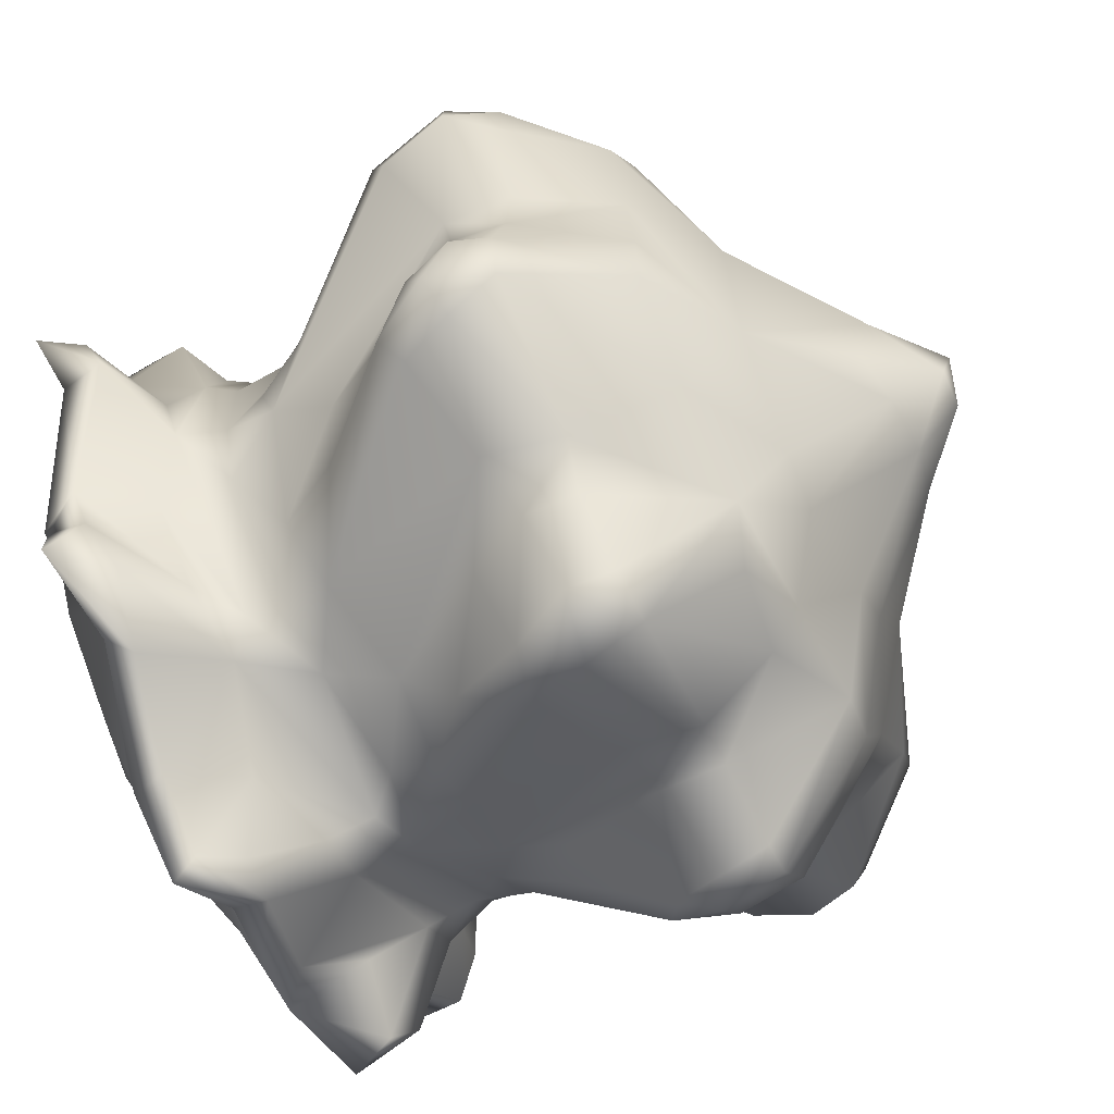
<metadata>
{"format":"obj","ext":"obj","renderer":"f3d","projection":"perspective","resolution":1024,"background":"white","views":[{"elev":-63.2,"azim":-62.7,"up":"+Z"}]}
</metadata>
<code>
o Цветок1
v 0.1322 -0.3779 -0.1788
v 0.2056 -0.3785 -0.07447
v 0.09068 -0.4684 -0.04331
v -0.08845 -0.3798 0.1949
v 0.01369 -0.4841 0.08319
v 0.0266 -0.3751 0.2218
v -0.3387 -0.1224 0.2034
v -0.3466 -0.03769 0.1347
v -0.4395 -0.08814 0.1085
v -0.01616 0.3757 0.2305
v -0.1286 0.3454 0.2945
v 0.005421 0.295 0.3467
v -0.07487 -0.008887 -0.3707
v -0.1289 -0.1027 -0.4365
v -0.1696 -0.077 -0.3366
v 0.3017 0.08747 -0.07936
v 0.2706 0.09654 -0.1633
v 0.277 0.1428 -0.1411
v -0.08187 -0.4839 0.01656
v -0.1394 -0.3766 0.1715
v -0.2107 -0.3807 0.05337
v 0.08511 -0.3766 -0.2024
v 0.0269 -0.4803 -0.08136
v -0.03041 -0.3733 -0.2228
v -0.2262 0.2992 0.2488
v -0.2827 0.3511 0.1083
v -0.3342 0.314 0.1694
v 0.03506 -0.1317 -0.3973
v 0.06449 0.05287 -0.3259
v 0.1414 0.06176 -0.2834
v -0.01679 0.08944 0.3199
v 0.09455 0.09369 0.2963
v 0.1249 0.1387 0.2829
v -0.2721 -0.01641 0.2612
v -0.2933 0.08799 0.09839
v -0.2961 -0.1013 0.266
v -0.1872 -0.3807 -0.1149
v -0.191 0.07467 -0.2647
v -0.3825 -0.08274 -0.2298
v -0.2819 0.02659 -0.2096
v -0.1178 0.323 -0.362
v -0.2567 0.2968 -0.2325
v -0.1101 0.346 -0.2921
v -0.2799 0.148 -0.1165
v -0.1834 0.1248 -0.2496
v -0.2392 0.1005 -0.1907
v 0.1642 0.1962 0.2841
v 0.08138 0.2368 0.3257
v -0.01407 0.1684 0.3096
v 0.3468 0.2904 0.146
v 0.3039 0.1819 0.09163
v 0.4207 0.2474 0.01623
v 0.2797 0.2211 0.1628
v 0.1872 0.1585 0.255
v 0.1024 -0.4667 -0.001916
v 0.2297 -0.3714 -0.02874
v 0.1959 -0.3804 0.09269
v 0.06473 0.3865 -0.2128
v 0.09045 0.3405 -0.2945
v 0.01741 0.3175 -0.3091
v 0.401 0.2832 0.03515
v 0.2793 0.3483 0.1263
v 0.3479 0.3199 0.1247
v -0.2368 0.2577 -0.3206
v -0.1233 0.2896 -0.3529
v -0.1665 0.1934 -0.2781
v 0.01767 0.2464 -0.4175
v 0.1412 0.2854 -0.346
v 0.0868 0.1945 -0.3135
v -0.3296 0.1921 -0.0609
v -0.2894 0.2081 0.161
v -0.3294 0.2176 0.04063
v -0.2966 0.2216 -0.1354
v -0.1916 0.168 -0.2476
v -0.07898 0.1881 0.315
v -0.01397 0.2467 0.4193
v -0.1583 0.2822 0.3305
v -0.3062 0.2442 0.2809
v -0.3427 0.2789 0.1258
v 0.1662 0.07766 0.2772
v 0.2489 -0.1314 0.3115
v 0.3377 -0.08831 0.2719
v 0.286 0.05541 0.1445
v 0.3652 -0.06317 0.06344
v 0.4525 -0.1083 -0.0817
v -0.09089 0.04771 -0.3117
v -0.2618 -0.13 -0.3056
v -0.06244 0.227 -0.3199
v 0.3054 -0.1029 -0.2446
v 0.3329 0.04724 0.05344
v -0.3369 0.3011 0.0178
v -0.2305 0.3753 0.01561
v -0.2867 0.3457 -0.1329
v -0.4166 0.2377 -0.003604
v -0.3494 0.2896 -0.138
v 0.01151 -0.331 -0.3161
v 0.1498 -0.02267 -0.3237
v 0.2108 -0.1023 -0.4
v 0.09706 -0.1395 -0.3884
v -0.1568 0.08428 0.269
v -0.05112 -0.1114 0.3858
v -0.07667 0.05933 0.3174
v -0.1589 0.2219 0.2814
v -0.2588 0.1578 0.1811
v 0.1154 -0.3252 0.3431
v -0.2025 -0.1294 0.4173
v -0.1015 -0.141 0.3913
v -0.145 -0.02213 0.3257
v -0.2191 0.3797 -0.1101
v 0.1488 0.3765 -0.1803
v 0.2221 0.3833 -0.07885
v 0.2571 0.337 -0.159
v -0.3242 -0.3306 -0.1265
v -0.3879 -0.2217 -0.09326
v -0.4094 -0.2192 -0.1796
v -0.2444 -0.215 -0.3079
v -0.12 -0.3306 -0.3292
v -0.2145 -0.3238 -0.2455
v 0.1382 0.3443 0.2643
v 0.1499 0.3824 0.1634
v 0.07347 0.3797 0.2281
v 0.04345 0.357 -0.1364
v -0.001618 0.1937 -0.02113
v 0.1184 0.3762 -0.1082
v 0.4003 -0.2124 0.245
v 0.2523 -0.201 0.3114
v 0.2161 -0.2892 0.2755
v 0.3502 -0.3051 0.01298
v 0.3838 -0.228 0.06739
v 0.3233 -0.3318 0.1238
v -0.1259 0.3484 0.04803
v -0.05207 0.2327 -0.000974
v -0.1444 0.36 -0.01089
v 0.09396 0.34 0.08634
v 0.03699 0.3601 0.1405
v 0.1093 0.3793 0.1351
v 0.2572 -0.2181 -0.3756
v 0.2657 -0.2835 -0.2411
v 0.2385 -0.3283 -0.2134
v 0.1278 -0.3334 -0.3179
v 0.0954 -0.2093 -0.3943
v 0.1825 -0.2128 -0.4181
v -0.09852 0.387 0.2008
v -0.03701 0.3548 0.1354
v -0.1479 0.3793 0.1008
v -0.02257 0.3832 0.1907
v -0.3066 -0.3292 0.1401
v -0.3283 -0.2314 0.2076
v -0.4254 -0.2173 0.1569
v -0.3286 -0.3249 -0.02562
v 0.2282 0.193 -0.222
v 0.3082 0.1977 -0.04743
v 0.279 0.1946 -0.1806
v 0.3451 0.2839 -0.1448
v -0.2718 -0.1407 0.3658
v -0.3019 -0.2235 0.2497
v -0.2605 -0.306 0.2143
v -0.2278 -0.278 0.328
v 0.266 0.2347 0.3022
v 0.1531 0.2745 0.335
v 0.229 0.3051 0.2356
v -0.1689 -0.3257 0.3147
v -0.1737 -0.2228 0.4094
v -0.1269 -0.3304 0.3273
v -0.0841 -0.2163 0.3895
v -0.3308 0.2784 -0.1886
v -0.31 0.2393 -0.2832
v -0.239 0.2065 -0.2311
v -0.2047 -0.2066 -0.3512
v -0.1543 -0.2184 -0.4285
v 0.02914 -0.2949 -0.3504
v 0.06268 -0.07339 0.4301
v -0.04222 -0.3236 0.3294
v -0.02556 0.3463 -0.1318
v -0.4322 -0.2288 0.07127
v -0.3919 -0.2275 -0.03456
v -0.4484 -0.1075 0.075
v -0.3104 0.0875 -0.06897
v -0.3999 -0.1569 -0.04206
v 0.3104 -0.3283 -0.1436
v 0.4472 -0.2251 -0.1072
v -0.1633 0.3595 0.2001
v -0.267 0.2011 0.2184
v -0.2146 0.2232 0.2689
v -0.2697 0.2515 0.3271
v -0.3958 -0.2181 -0.2412
v -0.3646 -0.1053 -0.2646
v 0.06768 0.03913 0.3307
v 0.209 -0.2173 0.3379
v -0.3852 0.3133 0.1014
v 0.304 0.2408 -0.2809
v 0.2261 0.3081 -0.2256
v -0.2865 0.1639 0.1089
v -0.3058 0.1458 -0.05131
v 0.3889 -0.1353 0.1003
v 0.3676 -0.08153 0.1431
v 0.4088 -0.1106 0.2162
v 0.4248 -0.2012 0.2
v 0.04705 -0.2121 -0.3947
v -0.1052 -0.2217 -0.4493
v -0.07423 -0.08832 -0.4421
v 0.2739 0.04403 0.1935
v 0.2238 0.05786 0.253
v 0.395 -0.1078 0.2447
v 0.2925 0.1204 0.1024
v 0.1976 0.1231 0.2422
v -0.3063 0.0164 -0.125
v -0.3437 -0.05365 -0.1392
v -0.4087 -0.1254 -0.1851
v -0.3975 -0.1659 -0.09657
v -0.1331 0.3768 -0.191
v -0.1062 0.3556 -0.09516
v -0.2378 0.08618 0.2117
v -0.1149 0.1302 0.2824
v -0.2662 0.1079 0.1665
v 0.2789 0.2959 0.2314
v 0.3432 0.3154 0.2036
v 0.327 0.2706 0.1859
v 0.3505 0.2778 0.2754
v 0.2276 0.1984 0.251
v -0.1752 0.3872 -0.08975
v -0.1895 0.3821 0.003204
v 0.08257 -0.2125 0.448
v -0.03236 -0.2475 0.383
v 0.05926 -0.2926 0.3765
v 0.1641 -0.2149 0.4242
v 0.4277 0.2663 -0.05906
v 0.348 0.2243 -0.03747
v 0.3717 0.2829 -0.09862
v 0.3534 0.2926 -0.005523
v 0.3588 0.3188 -0.1167
v -0.2157 0.3848 0.06607
v -0.3345 0.04183 0.0501
v -0.3394 0.0485 -0.00461
v -0.3079 0.1086 -0.007344
v 0.3382 0.01681 -0.08192
v 0.3262 0.07497 0.01294
v 0.436 -0.09486 -0.1223
v 0.3085 0.1373 0.04719
v 0.07691 -0.378 0.2061
v 0.2041 -0.3269 0.2471
v 0.3138 -0.3323 0.01512
v -0.06534 0.277 -0.4323
v -0.016 0.2956 -0.3593
v -0.2159 -0.06944 0.3737
v -0.1955 0.04098 0.2723
v -0.2245 -0.3349 0.203
v 0.3384 -0.1124 -0.1955
v 0.3271 -0.2298 -0.2063
v 0.4269 -0.2152 -0.1606
v -0.4507 0.3083 0.06041
v -0.086 -0.3758 -0.2018
v 0.1961 0.2413 -0.2914
v 0.2696 0.2538 -0.329
v 0.1459 0.3423 -0.281
v 0.242 0.2927 -0.2753
v 0.1812 0.3212 -0.3476
v 0.1315 -0.04568 0.3571
v 0.1211 -0.1027 0.4424
v -0.002911 0.05223 -0.3397
v 0.03941 0.1471 -0.3065
v -0.116 0.121 -0.2831
v 0.1575 0.3746 -0.03424
v 0.02717 0.2079 -0.01252
v 0.1455 0.3656 0.04383
v 0.224 0.3792 0.09572
v -0.1675 -0.1762 0.421
v -0.2533 -0.2072 0.3825
v 0.0363 0.2435 0.4143
v -0.01209 0.2009 0.3364
v 0.08626 0.3463 0.2858
v 0.1824 -0.3753 0.1367
v 0.1976 0.09453 -0.2374
v 0.2398 0.1436 -0.1909
v 0.2411 0.07399 -0.2213
v 0.09322 0.1309 -0.2966
v -0.03537 -0.4784 -0.07862
v 0.2688 -0.08255 -0.3399
v 0.2494 -0.07826 -0.3669
v 0.2046 0.02017 -0.2887
v 0.3068 -0.3239 0.1844
v -0.05495 0.1314 0.307
v 0.2673 -0.1446 -0.3754
v 0.3059 -0.159 -0.2711
v 0.188 -0.1625 -0.4239
v -0.08248 0.381 -0.1637
v 0.02777 0.3842 -0.1928
v 0.2055 -0.1539 0.3589
v 0.1614 -0.1292 0.4232
v 0.157 -0.1766 0.4489
v -0.03622 -0.184 0.4032
v 0.08513 -0.1492 0.4575
v -0.214 0.3112 0.3419
v -0.2785 0.3029 0.3565
v -0.0372 0.2813 0.4032
v -0.1457 0.3228 0.3487
v -0.3074 0.2786 0.2725
v 0.3224 0.1905 0.03538
v -0.3104 -0.1651 0.2519
v -0.3532 -0.1755 0.2077
v 0.176 0.3854 0.06391
v -0.4235 -0.1795 -0.1763
v -0.3861 -0.1628 -0.2606
v 0.3678 -0.1526 0.2707
v -0.0309 0.2419 -0.4115
v 0.02926 0.1957 -0.3289
v 0.4624 -0.1785 -0.09986
v 0.407 -0.1649 0.03228
v 0.4408 -0.1613 -0.1593
v -0.09667 -0.1581 -0.4622
v -0.1632 -0.1683 -0.4403
v -0.2062 -0.1476 -0.346
v -0.3402 0.313 -0.1961
v -0.357 0.2969 -0.2761
v -0.4139 0.2815 -0.02228
v -0.333 0.328 -0.1688
v 0.3388 -0.1748 -0.2189
v 0.2966 -0.2211 -0.2621
v 0.1179 0.2938 0.3619
v 0.09797 0.3131 0.3757
v 0.05321 0.3005 0.4461
v 0.2233 0.2904 0.315
v -0.2142 -0.2147 0.415
v -0.243 -0.1292 0.4017
v 0.3237 0.312 -0.1771
v 0.3016 0.2795 -0.2727
v 0.281 0.2996 -0.3495
v -0.4606 -0.1821 0.1002
v -0.06934 0.3857 -0.2105
v 0.4017 0.2345 -0.0213
v 0.4181 -0.1645 0.1639
v 0.3961 -0.1871 0.08636
v 0.01019 0.2808 -0.417
v 0.1166 0.3141 -0.3583
v 0.417 0.309 -0.07695
v -0.4488 -0.1757 0.1558
v -0.4256 -0.1184 0.1505
v 0.35 -0.3222 -0.1043
v -0.4215 0.2642 0.06115
v -0.2567 0.282 -0.3069
v 0.134 0.3304 0.3339
v 0.2909 0.278 0.3092
v -0.3103 -0.3254 -0.1775
v 0.06027 0.2792 0.4389
v -0.4172 -0.1484 -0.2217
v 0.02604 0.2211 0.0302
v -0.01191 0.2199 0.03878
v -0.1067 0.3597 0.09866
v -0.3509 -0.321 0.08977
v 0.443 0.2898 -0.03469
v -0.0558 0.3052 -0.4454
v -0.2484 -0.06945 0.3597
v 0.001011 0.1082 -0.3088
v -0.431 -0.2323 0.1235
v -0.06709 -0.3104 -0.3615
v 0.2195 -0.2121 -0.4149
v 0.2351 -0.1372 -0.4092
v 0.1856 -0.3266 -0.2977
v 0.1303 -0.2223 0.4423
v 0.05763 0.3873 0.1863
v 0.08365 -0.4678 0.05744
v 0.02219 -0.5324 -0.03182
v 0.1828 -0.04068 0.3128
v -0.08243 -0.4684 -0.05352
v -0.01844 -0.5346 -0.02831
v -0.005551 -0.5422 0.02606
v -0.05301 -0.473 0.0762
v 0.03808 -0.5294 0.01232
f 1 2 3
f 4 5 6
f 7 8 9
f 10 11 12
f 13 14 15
f 16 17 18
f 19 20 21
f 22 23 24
f 25 26 27
f 28 29 30
f 31 32 33
f 34 35 36
f 37 19 21
f 38 39 40
f 41 42 43
f 44 45 46
f 47 48 49
f 50 51 52
f 51 53 54
f 55 56 57
f 58 59 60
f 61 62 63
f 64 65 66
f 67 68 69
f 70 71 72
f 70 73 74
f 75 76 77
f 71 78 79
f 80 81 82
f 83 84 85
f 86 87 38
f 66 65 88
f 89 17 16
f 83 85 90
f 91 92 93
f 94 95 70
f 96 22 24
f 97 98 99
f 100 101 102
f 103 104 75
f 105 4 6
f 106 107 108
f 92 109 93
f 110 111 112
f 113 114 115
f 116 117 118
f 119 120 121
f 122 123 124
f 125 126 127
f 128 129 130
f 131 132 133
f 134 135 136
f 137 138 139
f 140 141 142
f 10 143 11
f 144 145 146
f 147 148 149
f 113 150 114
f 151 69 68
f 152 153 154
f 36 155 34
f 156 157 158
f 47 159 160
f 161 120 119
f 157 162 158
f 163 164 165
f 166 167 168
f 109 42 93
f 169 170 117
f 140 171 141
f 101 172 102
f 165 164 173
f 123 122 174
f 58 60 43
f 150 175 176
f 177 178 179
f 139 138 180
f 128 181 129
f 11 182 25
f 183 184 185
f 118 186 116
f 87 187 38
f 188 31 172
f 127 189 105
f 91 190 26
f 94 70 72
f 153 191 154
f 192 110 112
f 46 178 44
f 35 193 194
f 195 196 197
f 129 198 130
f 199 171 200
f 28 201 29
f 202 203 204
f 83 205 206
f 178 207 179
f 208 209 210
f 109 211 42
f 132 212 133
f 139 2 1
f 96 140 22
f 213 214 104
f 215 193 35
f 62 216 217
f 218 219 220
f 212 221 222
f 222 221 92
f 223 224 225
f 189 226 105
f 227 228 229
f 111 230 231
f 232 145 222
f 25 182 26
f 233 234 9
f 233 235 234
f 236 237 238
f 239 16 18
f 240 241 105
f 242 130 57
f 243 88 65
f 244 41 43
f 213 100 214
f 213 245 246
f 173 164 4
f 20 162 247
f 248 236 238
f 180 249 250
f 79 78 27
f 79 190 251
f 37 150 113
f 118 117 252
f 253 254 151
f 255 256 257
f 32 81 80
f 258 188 259
f 201 13 260
f 66 261 262
f 148 147 157
f 21 150 37
f 263 264 265
f 266 230 111
f 106 267 107
f 155 156 268
f 2 139 180
f 56 242 57
f 269 270 48
f 271 10 12
f 241 240 272
f 272 240 5
f 273 274 275
f 274 273 276
f 276 69 274
f 66 88 261
f 203 202 206
f 33 32 80
f 37 118 252
f 252 277 37
f 278 17 89
f 275 279 280
f 125 241 281
f 272 281 241
f 66 262 74
f 73 168 74
f 282 47 49
f 214 75 104
f 283 284 137
f 141 285 142
f 286 122 287
f 122 124 287
f 288 289 290
f 291 223 292
f 293 294 77
f 77 295 296
f 247 147 21
f 247 21 20
f 27 297 25
f 25 297 293
f 153 298 239
f 206 205 51
f 155 299 156
f 149 148 300
f 111 301 266
f 301 136 120
f 210 209 302
f 186 303 116
f 226 189 288
f 81 126 304
f 88 305 306
f 88 306 261
f 307 85 308
f 238 309 248
f 310 199 200
f 14 311 312
f 166 313 314
f 315 316 95
f 111 263 301
f 58 124 111
f 248 309 317
f 137 284 318
f 319 320 321
f 320 319 322
f 268 323 324
f 162 323 158
f 325 326 192
f 257 256 327
f 176 328 179
f 114 210 115
f 51 50 53
f 219 218 217
f 190 315 251
f 94 315 95
f 286 287 329
f 221 286 211
f 86 13 15
f 13 86 260
f 295 321 320
f 76 295 77
f 153 152 298
f 228 330 298
f 141 99 285
f 310 28 199
f 165 107 267
f 224 223 291
f 46 45 38
f 262 38 45
f 125 304 126
f 331 197 198
f 332 198 129
f 307 308 129
f 41 244 333
f 333 244 334
f 309 238 85
f 85 238 237
f 143 146 145
f 143 145 232
f 298 330 52
f 335 231 230
f 116 303 87
f 169 312 311
f 336 337 9
f 328 177 179
f 56 338 242
f 338 181 128
f 94 251 315
f 79 251 339
f 153 239 18
f 151 191 153
f 8 7 35
f 233 35 235
f 167 166 314
f 313 340 314
f 341 322 161
f 217 216 342
f 204 203 82
f 125 204 304
f 37 343 118
f 118 343 186
f 340 65 64
f 314 340 64
f 295 76 321
f 269 319 344
f 303 186 345
f 38 187 39
f 62 61 230
f 335 230 61
f 257 254 253
f 334 68 67
f 134 346 135
f 144 347 348
f 349 175 150
f 150 21 349
f 151 274 69
f 151 153 274
f 297 27 78
f 77 294 185
f 40 46 38
f 207 208 179
f 335 227 231
f 350 52 227
f 259 188 172
f 292 290 259
f 217 342 219
f 159 220 219
f 309 85 307
f 338 250 181
f 333 334 67
f 67 351 333
f 271 12 320
f 161 119 341
f 302 345 186
f 186 343 115
f 326 325 154
f 229 231 227
f 167 66 168
f 168 66 74
f 206 51 54
f 33 80 206
f 324 323 106
f 245 213 352
f 39 208 40
f 208 207 40
f 340 42 41
f 340 313 42
f 293 297 294
f 78 294 297
f 257 327 254
f 191 326 154
f 29 276 30
f 353 260 86
f 336 177 328
f 349 354 175
f 123 174 212
f 212 286 221
f 190 91 315
f 93 315 91
f 311 310 200
f 200 117 170
f 65 351 243
f 333 351 41
f 355 117 200
f 24 117 96
f 111 124 263
f 124 264 263
f 356 357 283
f 98 280 279
f 191 327 326
f 256 326 327
f 137 358 356
f 356 283 137
f 194 71 70
f 44 70 74
f 320 12 295
f 295 12 11
f 225 105 359
f 105 173 4
f 358 22 140
f 140 356 358
f 351 65 41
f 340 41 65
f 225 359 223
f 292 223 290
f 134 136 301
f 265 301 263
f 311 14 310
f 14 13 201
f 125 130 198
f 197 125 198
f 282 33 47
f 33 206 54
f 202 83 206
f 196 202 197
f 100 102 214
f 31 33 282
f 317 318 284
f 138 249 180
f 351 67 243
f 305 67 306
f 52 350 61
f 61 50 52
f 38 262 86
f 353 86 262
f 144 135 347
f 360 135 144
f 339 72 79
f 72 71 79
f 58 111 110
f 59 58 255
f 342 159 219
f 159 342 160
f 125 281 130
f 130 281 272
f 184 77 185
f 103 75 77
f 268 158 323
f 156 158 268
f 83 202 196
f 83 196 195
f 23 277 24
f 1 3 23
f 339 251 94
f 72 339 94
f 55 57 361
f 362 23 3
f 51 205 239
f 90 85 237
f 288 126 81
f 363 188 258
f 271 121 10
f 360 144 146
f 37 364 19
f 365 277 23
f 47 33 54
f 220 159 47
f 236 248 89
f 248 317 284
f 334 257 68
f 255 257 59
f 364 365 19
f 272 5 361
f 26 92 91
f 26 143 232
f 19 365 366
f 20 19 367
f 108 107 101
f 107 165 291
f 86 15 87
f 312 116 87
f 239 237 16
f 205 237 239
f 199 28 99
f 99 28 30
f 132 123 212
f 264 346 265
f 315 93 316
f 93 42 316
f 201 260 29
f 276 29 260
f 347 132 348
f 132 347 123
f 43 329 58
f 211 43 42
f 184 183 104
f 193 71 194
f 362 365 23
f 362 366 365
f 185 294 78
f 185 78 183
f 224 173 225
f 225 173 105
f 213 246 100
f 100 108 101
f 254 191 151
f 327 191 254
f 55 361 368
f 368 361 366
f 282 102 31
f 172 31 102
f 9 234 177
f 336 9 177
f 269 344 76
f 270 269 76
f 16 236 89
f 16 237 236
f 2 180 338
f 338 180 250
f 9 8 233
f 8 35 233
f 323 267 106
f 165 267 163
f 69 276 261
f 260 353 276
f 27 190 79
f 190 27 26
f 179 210 114
f 208 210 179
f 201 310 14
f 310 201 28
f 67 69 306
f 69 261 306
f 215 104 193
f 193 104 71
f 37 113 343
f 343 113 115
f 258 288 81
f 289 288 258
f 174 122 286
f 212 174 286
f 266 62 230
f 62 120 161
f 276 273 30
f 280 98 97
f 68 257 253
f 253 151 68
f 221 211 109
f 221 109 92
f 83 195 84
f 308 332 129
f 255 58 110
f 255 110 192
f 366 367 19
f 361 5 366
f 7 9 337
f 337 336 300
f 75 282 49
f 75 270 76
f 309 250 317
f 181 250 309
f 299 155 36
f 337 300 7
f 30 97 99
f 97 30 273
f 295 11 296
f 11 25 293
f 207 46 40
f 46 207 178
f 167 314 64
f 167 64 66
f 7 299 36
f 7 36 35
f 32 188 363
f 188 32 31
f 61 63 50
f 218 50 217
f 354 349 147
f 147 349 21
f 172 292 259
f 101 292 172
f 87 15 312
f 15 14 312
f 50 63 217
f 217 63 62
f 139 1 358
f 358 137 139
f 107 291 101
f 291 292 101
f 5 367 366
f 5 4 367
f 258 81 363
f 363 81 32
f 62 266 120
f 301 120 266
f 328 149 336
f 149 300 336
f 123 347 346
f 346 347 135
f 169 116 312
f 117 116 169
f 51 239 298
f 298 52 51
f 99 98 285
f 285 357 356
f 170 169 311
f 200 170 311
f 208 39 209
f 345 39 187
f 153 18 274
f 17 274 18
f 73 70 95
f 73 95 168
f 220 53 218
f 53 50 218
f 48 47 160
f 269 48 319
f 192 112 325
f 112 111 231
f 360 136 135
f 136 360 120
f 141 199 99
f 171 199 141
f 268 324 155
f 352 34 155
f 322 342 216
f 160 342 322
f 127 126 189
f 288 189 126
f 275 17 278
f 275 274 17
f 165 173 224
f 291 165 224
f 325 231 154
f 231 325 112
f 70 44 194
f 178 194 44
f 145 133 222
f 133 212 222
f 220 47 54
f 220 54 53
f 275 278 279
f 279 283 357
f 108 246 245
f 246 108 100
f 181 309 307
f 181 307 129
f 346 264 123
f 124 123 264
f 320 322 341
f 271 320 341
f 163 162 164
f 20 164 162
f 121 146 10
f 10 146 143
f 84 195 308
f 84 308 85
f 300 299 7
f 156 299 300
f 329 287 58
f 58 287 124
f 346 134 265
f 265 134 301
f 144 348 145
f 145 131 133
f 175 354 328
f 176 175 328
f 215 213 104
f 34 352 213
f 243 305 88
f 243 67 305
f 249 317 250
f 317 249 318
f 359 290 223
f 290 226 288
f 162 163 323
f 323 163 267
f 362 368 366
f 368 362 3
f 184 104 103
f 184 103 77
f 348 132 131
f 145 348 131
f 367 4 20
f 4 164 20
f 282 214 102
f 282 75 214
f 293 77 296
f 11 293 296
f 256 192 326
f 192 256 255
f 117 355 96
f 200 171 355
f 345 187 303
f 303 187 87
f 35 34 215
f 215 34 213
f 128 242 338
f 242 128 130
f 171 96 355
f 140 96 171
f 74 45 44
f 262 45 74
f 150 176 114
f 179 114 176
f 364 37 277
f 277 365 364
f 82 203 80
f 206 80 203
f 154 229 228
f 154 231 229
f 186 115 302
f 302 115 210
f 138 318 249
f 137 318 138
f 252 117 24
f 24 277 252
f 352 106 245
f 108 245 106
f 197 202 204
f 197 204 125
f 313 166 95
f 95 166 168
f 152 228 298
f 154 228 152
f 368 3 55
f 55 3 2
f 195 197 331
f 332 331 198
f 2 56 55
f 56 2 338
f 319 160 322
f 48 160 319
f 232 222 92
f 26 232 92
f 183 78 71
f 183 71 104
f 148 156 300
f 156 148 157
f 195 332 308
f 331 332 195
f 105 241 127
f 241 125 127
f 120 360 121
f 121 360 146
f 334 244 60
f 244 43 60
f 97 273 280
f 273 275 280
f 259 290 289
f 289 258 259
f 324 352 155
f 352 324 106
f 240 105 6
f 5 240 6
f 1 23 22
f 358 1 22
f 119 121 271
f 271 341 119
f 81 304 82
f 204 82 304
f 359 105 226
f 290 359 226
f 272 361 57
f 130 272 57
f 49 48 270
f 75 49 270
f 194 235 35
f 235 194 178
f 11 143 182
f 182 143 26
f 285 98 357
f 279 357 98
f 61 350 335
f 227 335 350
f 62 161 216
f 322 216 161
f 209 39 345
f 345 302 209
f 284 278 89
f 89 248 284
f 316 42 313
f 316 313 95
f 235 178 234
f 178 177 234
f 52 330 227
f 227 330 228
f 354 147 149
f 328 354 149
f 43 211 329
f 286 329 211
f 279 278 283
f 284 283 278
f 83 90 205
f 205 90 237
f 321 76 344
f 319 321 344
f 261 276 353
f 261 353 262
f 247 157 147
f 247 162 157
f 140 142 356
f 356 142 285
f 60 59 334
f 334 59 257

</code>
